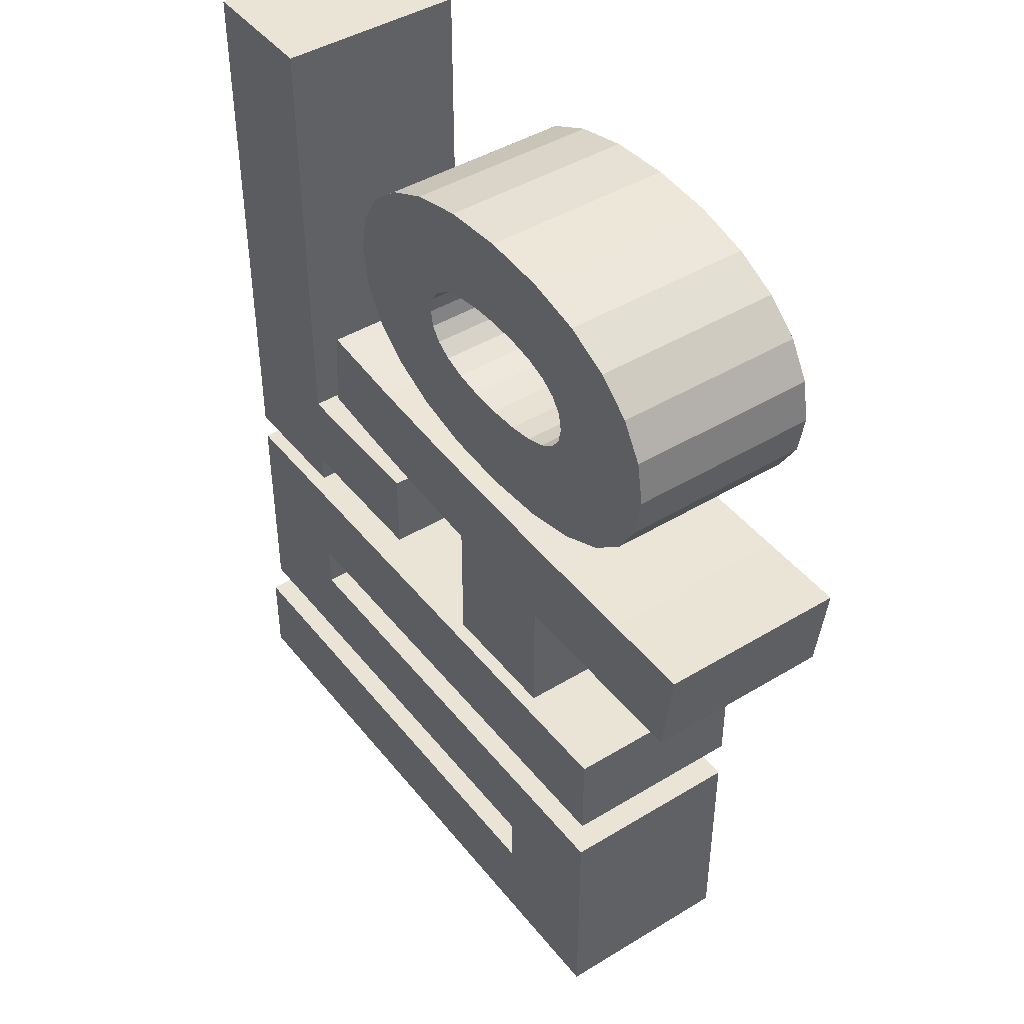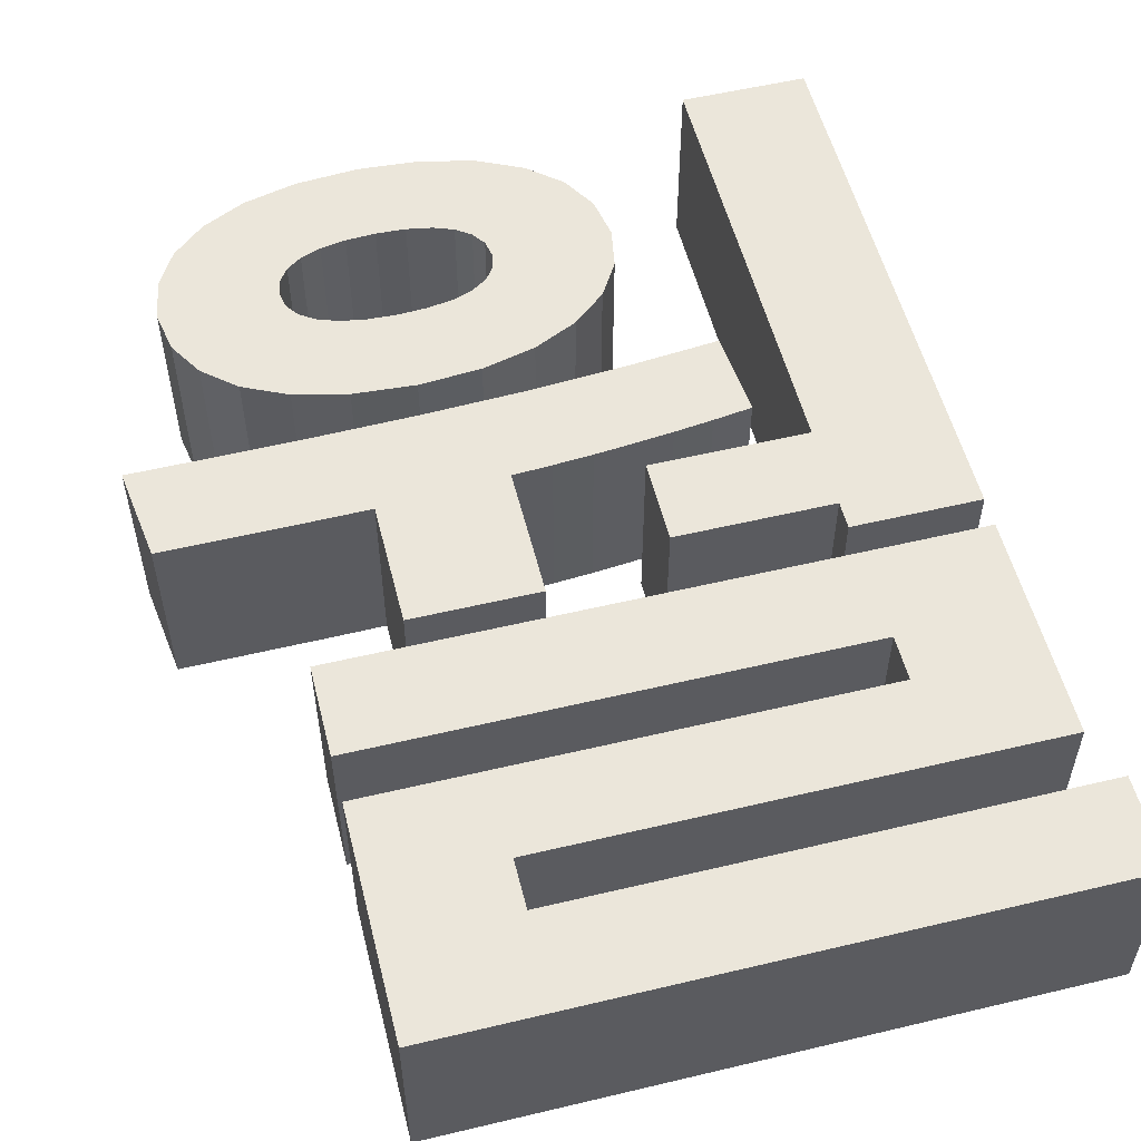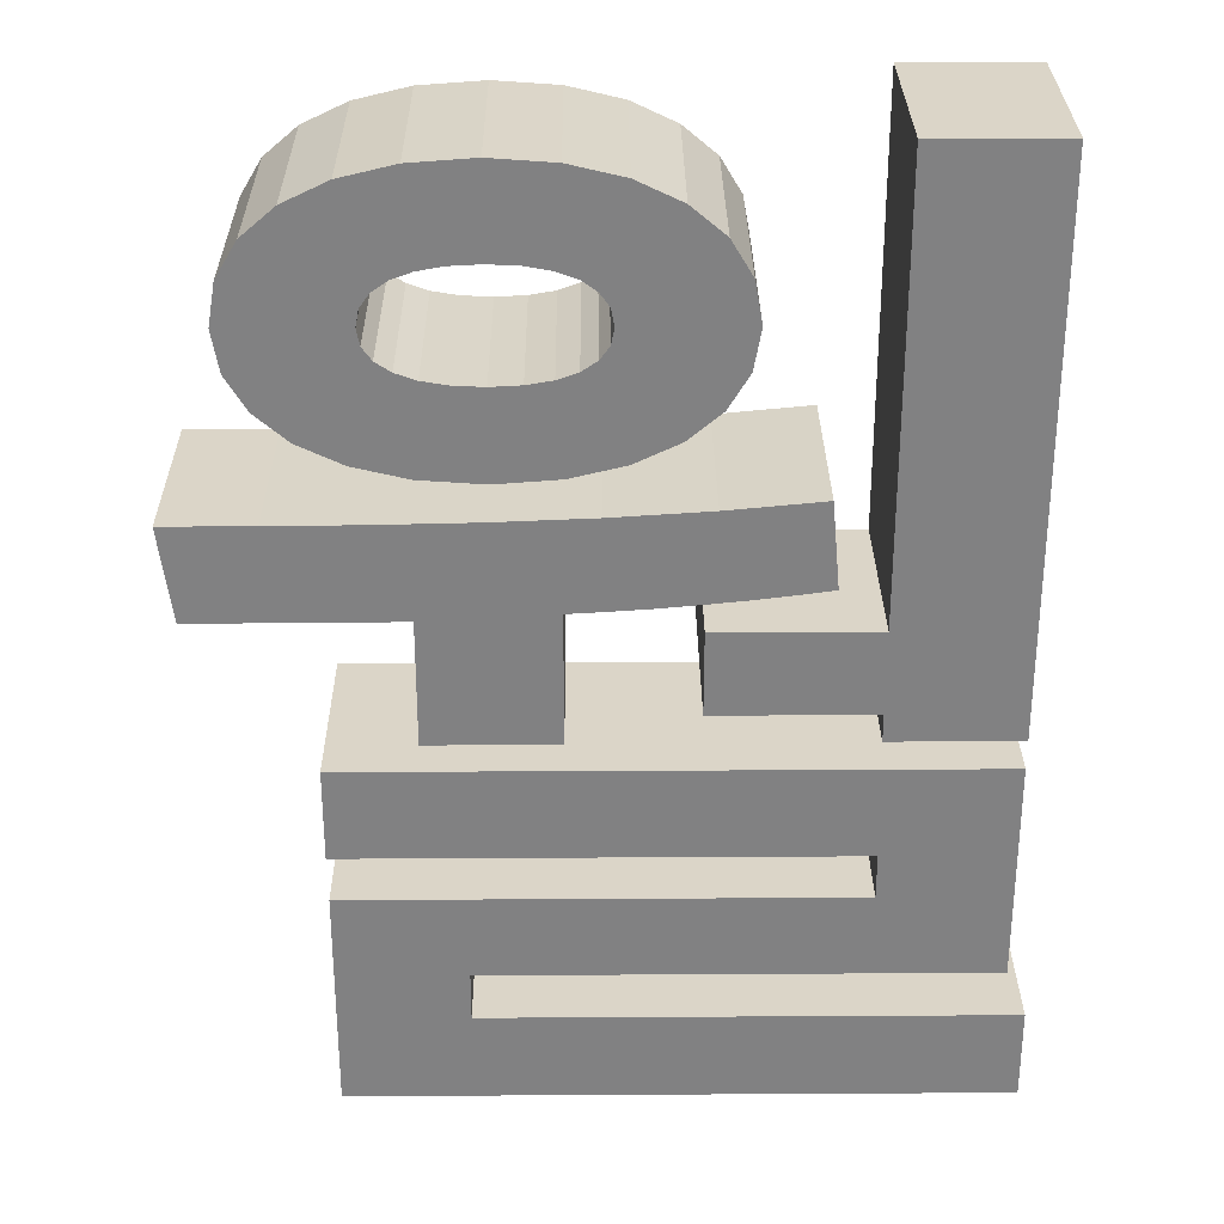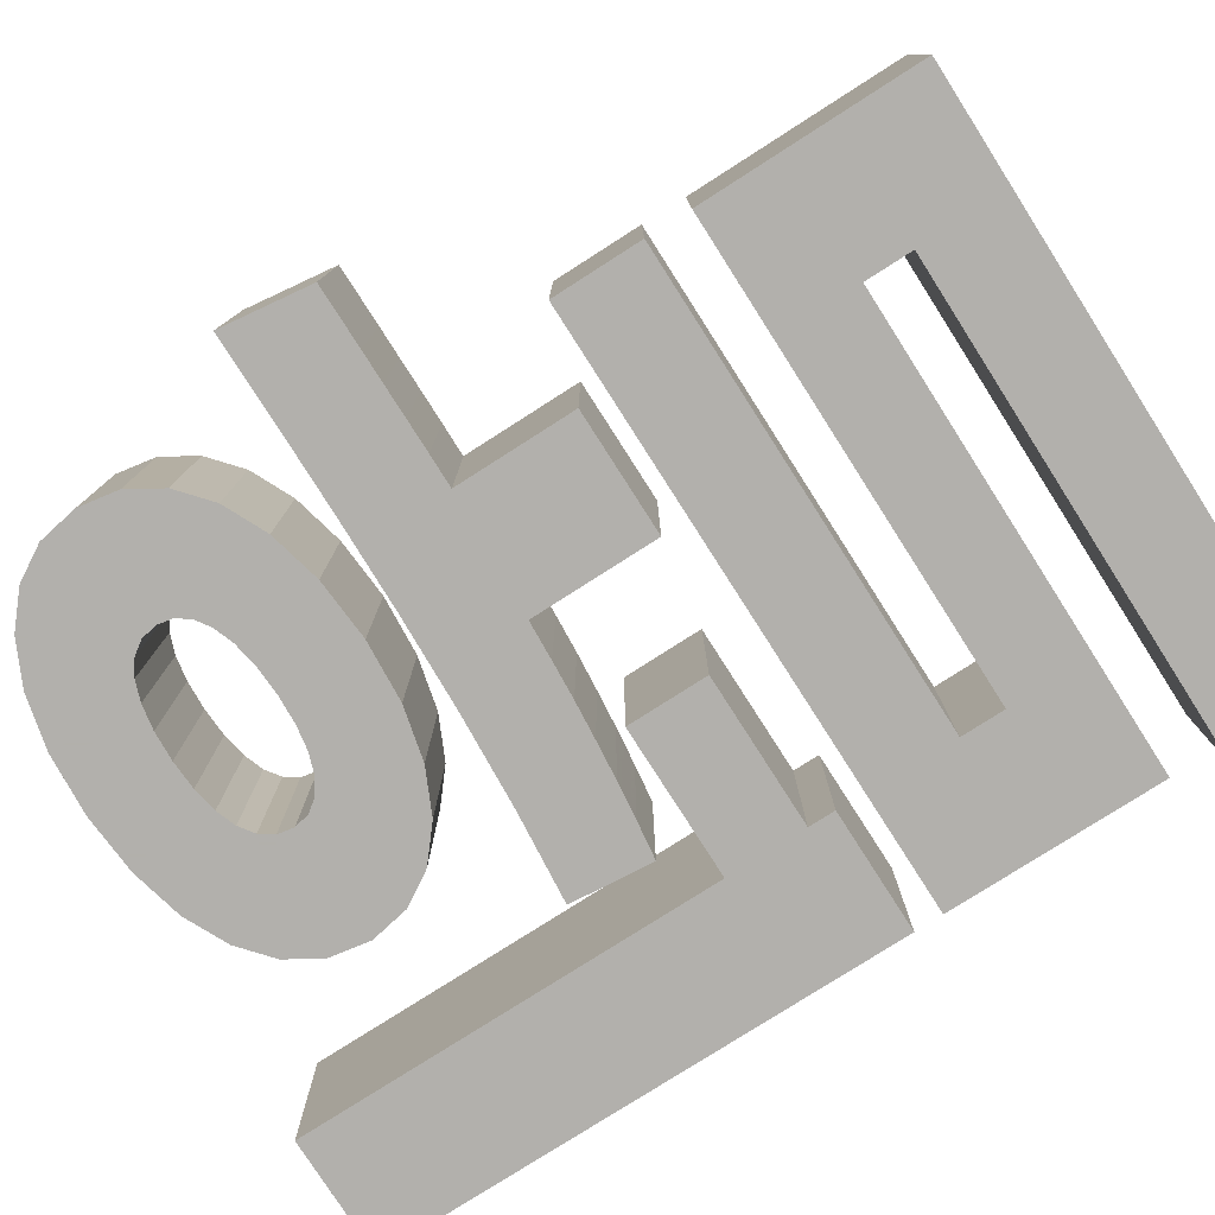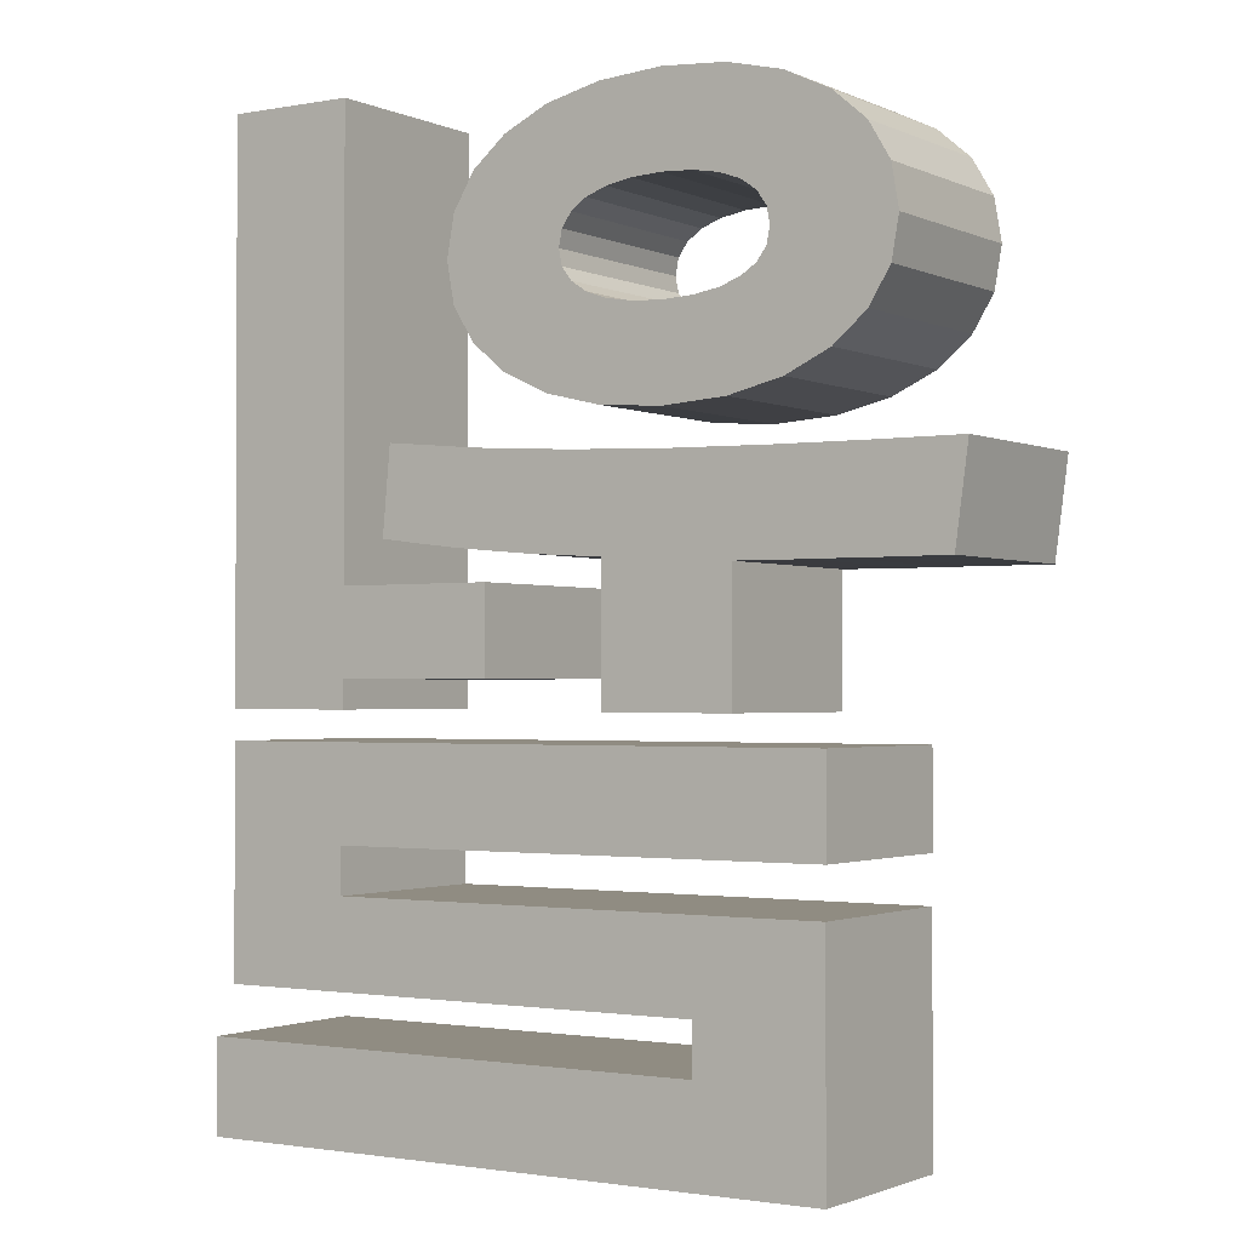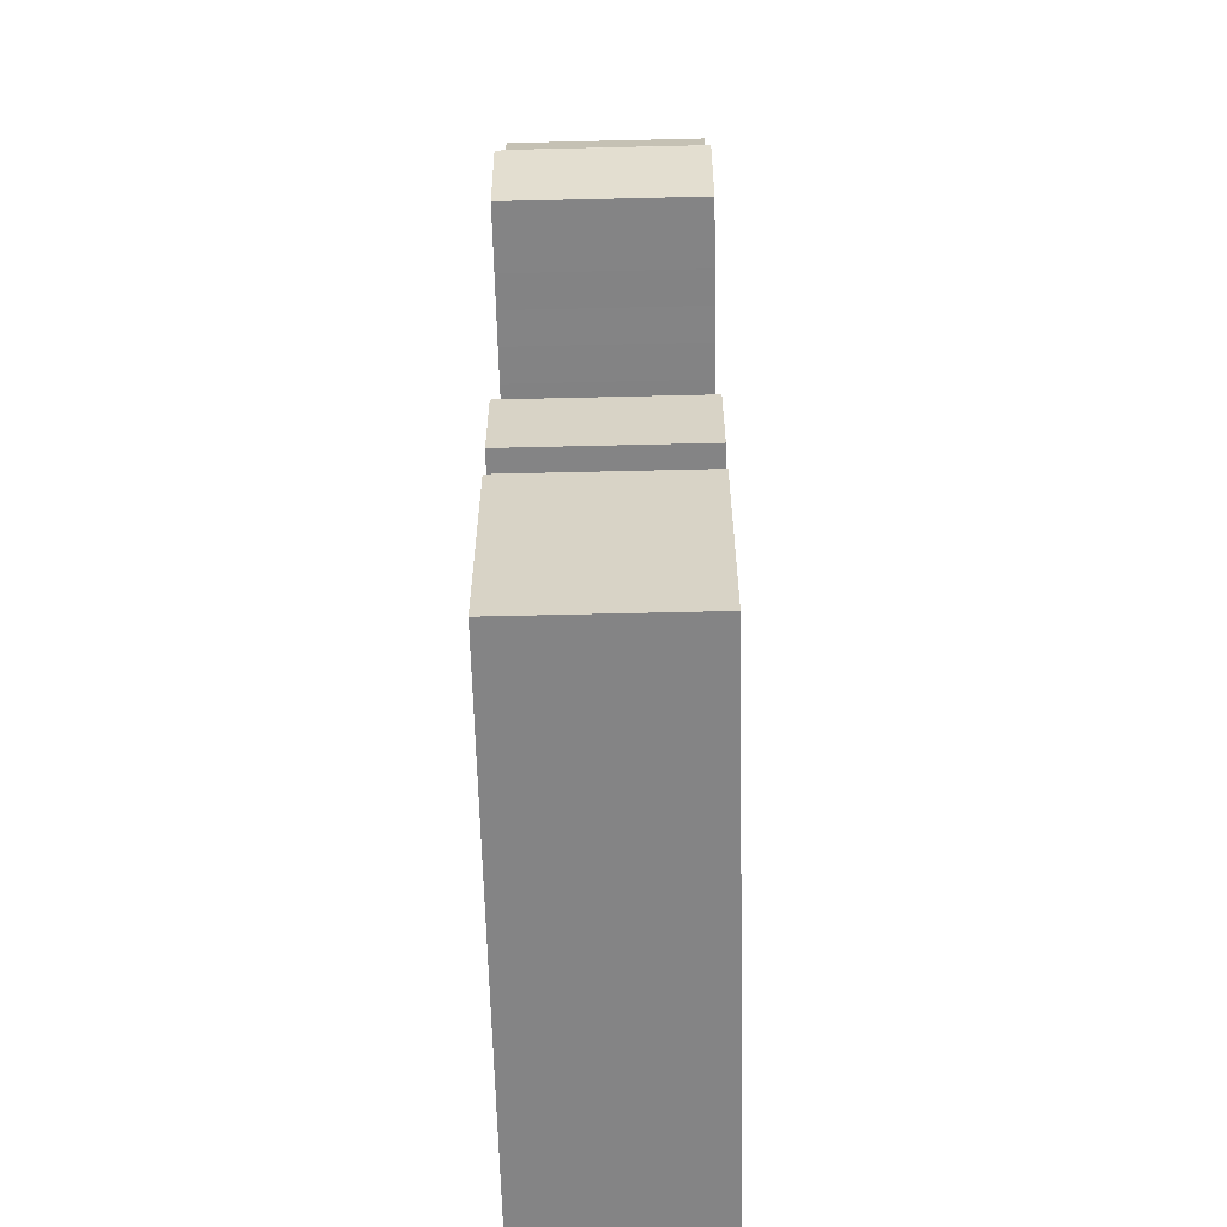
<metadata>
{"format":"obj","ext":"obj","renderer":"f3d","projection":"perspective","resolution":1024,"background":"white","views":[{"elev":43.9,"azim":-125.5,"up":"+Y"},{"elev":54.8,"azim":-14.1,"up":"+Z"},{"elev":29.6,"azim":-0.5,"up":"+Y"},{"elev":-78.6,"azim":-57.4,"up":"+Z"},{"elev":-1.5,"azim":-146.7,"up":"+Y"},{"elev":-61.5,"azim":-88.6,"up":"+Y"}]}
</metadata>
<code>
o obj_0
v -12.01 		-20.07 		1
v -12.01 		-20.07 		0
v -12.12 		-17.97 		0
v -14.76 		-19.32 		0
v -15.43 		-20.07 		1
v -14.76 		-19.58 		0
v -15.43 		-20.07 		0
v -12.12 		-15.02 		0
v -13.08 		-16.7 		0
v -13.04 		-17.16 		0
v -13.24 		-17.18 		0
v -12.8 		-15.02 		0
v -12.8 		-17.38 		0
v -15.43 		-18.86 		0
v -15.15 		-17.31 		0
v -15.15 		-17.31 		1
v -15.34 		-17.31 		1
v -15.34 		-17.31 		0
v -14.27 		-15.12 		0
v -13.98 		-15.19 		0
v -13.75 		-15.3 		0
v -15.43 		-18.62 		0
v -14.97 		-17.31 		0
v -12.01 		-19.58 		0
v -14.45 		-15.58 		1
v -14.97 		-17.31 		1
v -12.01 		-19.58 		1
v -12.12 		-15.02 		1
v -14.11 		-16.78 		0
v -14.08 		-17.26 		0
v -12.8 		-15.02 		1
v -14.08 		-17.26 		1
v -14.29 		-17.27 		1
v -14.29 		-17.27 		0
v -14.31 		-16.11 		0
v -13.87 		-17.25 		0
v -13.59 		-16.75 		0
v -13.87 		-17.25 		1
v -14.2 		-16.07 		0
v -13.75 		-15.3 		1
v -13.98 		-15.19 		1
v -14.27 		-15.12 		1
v -13.66 		-17.23 		0
v -13.66 		-17.23 		1
v -14.12 		-16.02 		0
v -13.45 		-17.21 		0
v -14.31 		-16.11 		1
v -13.45 		-17.21 		1
v -14.07 		-15.95 		0
v -14.2 		-16.07 		1
v -14.05 		-15.86 		0
v -14.12 		-16.02 		1
v -14.11 		-16.78 		1
v -14.07 		-15.77 		0
v -14.07 		-15.95 		1
v -13.59 		-16.75 		1
v -13.75 		-16.41 		0
v -13.98 		-16.52 		0
v -14.27 		-16.59 		0
v -14.12 		-15.7 		0
v -14.05 		-15.86 		1
v -13.57 		-16.26 		0
v -14.07 		-15.77 		1
v -14.2 		-15.64 		0
v -15.43 		-18.12 		1
v -13.64 		-17.38 		0
v -14.12 		-15.7 		1
v -15.46 		-15.3 		1
v -15.64 		-15.46 		1
v -15.75 		-15.64 		1
v -15.79 		-15.86 		1
v -15.75 		-16.08 		1
v -15.64 		-16.26 		1
v -13.57 		-16.26 		1
v -14.97 		-17.98 		1
v -13.46 		-16.08 		1
v -14.2 		-15.64 		1
v -14.29 		-17.98 		0
v -14.76 		-19.58 		1
v -14.76 		-19.32 		1
v -14.31 		-15.6 		1
v -13.42 		-15.86 		1
v -12.12 		-19.32 		1
v -12.12 		-18.12 		1
v -12.8 		-17.97 		0
v -12.8 		-17.82 		0
v -12.12 		-17.97 		1
v -15.43 		-18.86 		1
v -13.46 		-15.64 		1
v -13.57 		-15.46 		1
v -13.08 		-16.7 		1
v -15.43 		-18.62 		1
v -13.24 		-17.18 		1
v -13.04 		-17.16 		1
v -13.64 		-17.82 		0
v -14.61 		-15.1 		1
v -14.94 		-15.12 		1
v -15.23 		-15.19 		1
v -12.8 		-17.38 		1
v -14.61 		-15.57 		1
v -12.79 		-18.86 		0
v -14.77 		-15.58 		1
v -12.79 		-18.62 		0
v -14.9 		-15.6 		1
v -15.01 		-15.64 		1
v -15.14 		-16.81 		0
v -15.09 		-15.7 		1
v -15.14 		-15.77 		1
v -13.46 		-16.08 		0
v -15.16 		-15.86 		1
v -14.31 		-15.6 		0
v -13.42 		-15.86 		0
v -15.14 		-15.95 		1
v -14.27 		-16.59 		1
v -13.98 		-16.52 		1
v -13.75 		-16.41 		1
v -15.09 		-16.02 		1
v -13.57 		-15.46 		0
v -13.46 		-15.64 		0
v -14.63 		-16.8 		0
v -15.01 		-16.07 		1
v -15.23 		-15.19 		0
v -14.94 		-15.12 		0
v -14.61 		-15.1 		0
v -14.9 		-16.11 		1
v -13.64 		-17.38 		1
v -14.45 		-15.58 		0
v -14.77 		-16.13 		1
v -14.61 		-15.57 		0
v -14.61 		-16.61 		0
v -14.94 		-16.59 		0
v -15.23 		-16.52 		0
v -14.61 		-16.14 		1
v -14.77 		-15.58 		0
v -16.11 		-16.82 		0
v -15.64 		-16.82 		0
v -14.45 		-16.13 		1
v -14.9 		-15.6 		0
v -14.29 		-17.98 		1
v -15.52 		-17.31 		0
v -15.01 		-15.64 		0
v -15.7 		-17.32 		0
v -16.04 		-17.32 		0
v -12.8 		-17.82 		1
v -12.8 		-17.97 		1
v -15.09 		-15.7 		0
v -15.46 		-16.41 		0
v -15.14 		-15.77 		0
v -15.43 		-18.12 		0
v -13.64 		-17.82 		1
v -15.16 		-15.86 		0
v -15.14 		-15.95 		0
v -14.97 		-17.98 		0
v -12.79 		-18.86 		1
v -15.09 		-16.02 		0
v -12.79 		-18.62 		1
v -15.01 		-16.07 		0
v -14.9 		-16.11 		0
v -15.23 		-16.52 		1
v -14.77 		-16.13 		0
v -14.63 		-16.8 		1
v -14.61 		-16.14 		0
v -14.45 		-16.13 		0
v -14.94 		-16.59 		1
v -14.61 		-16.61 		1
v -16.11 		-16.82 		1
v -15.64 		-16.82 		1
v -16.04 		-17.32 		1
v -15.64 		-16.26 		0
v -15.75 		-16.08 		0
v -15.79 		-15.86 		0
v -15.75 		-15.64 		0
v -15.64 		-15.46 		0
v -15.46 		-15.3 		0
v -15.7 		-17.32 		1
v -15.52 		-17.31 		1
v -12.12 		-18.12 		0
v -12.12 		-19.32 		0
v -15.46 		-16.41 		1
v -15.14 		-16.81 		1
g group_0_16448250
f 5 7 1
f 2 1 7
f 7 14 6
f 3 13 8
f 9 10 11
f 101 4 14
f 4 6 14
f 15 16 17
f 15 17 18
f 12 8 13
f 21 64 20
f 19 20 111
f 24 27 1
f 24 1 2
f 28 8 12
f 28 12 31
f 30 32 33
f 30 33 34
f 11 46 37
f 36 38 32
f 36 32 30
f 39 58 35
f 43 44 38
f 43 38 36
f 57 58 45
f 9 11 37
f 29 37 36
f 30 29 36
f 46 43 37
f 46 48 44
f 46 44 43
f 48 46 11
f 51 109 49
f 49 62 45
f 43 36 37
f 30 34 29
f 114 115 47
f 54 119 51
f 37 29 53
f 37 53 56
f 50 115 52
f 50 47 115
f 59 35 58
f 39 45 58
f 55 52 74
f 60 118 54
f 57 45 62
f 56 91 37
f 9 37 91
f 74 76 55
f 23 26 16
f 23 16 15
f 76 82 61
f 61 55 76
f 71 110 70
f 72 110 71
f 73 113 72
f 110 108 70
f 69 70 108
f 68 69 107
f 89 90 63
f 63 61 89
f 82 89 61
f 88 79 80
f 67 63 90
f 90 40 67
f 88 5 79
f 3 85 86
f 28 99 87
f 77 67 40
f 40 41 77
f 91 56 93
f 93 94 91
f 95 66 86
f 66 13 86
f 3 86 13
f 3 8 28
f 68 105 98
f 97 98 104
f 105 104 98
f 24 2 6
f 7 6 2
f 21 40 90
f 99 144 87
f 126 144 99
f 31 99 28
f 178 4 101
f 101 103 178
f 21 20 41
f 21 41 40
f 25 81 42
f 20 19 42
f 20 42 41
f 22 149 103
f 57 62 74
f 96 97 102
f 32 38 53
f 56 53 38
f 38 44 56
f 44 48 56
f 48 93 56
f 106 120 23
f 104 102 97
f 107 105 68
f 64 21 60
f 62 49 109
f 78 23 34
f 32 53 33
f 111 20 64
f 109 51 112
f 108 107 69
f 110 72 113
f 118 60 21
f 118 119 54
f 112 51 119
f 18 106 15
f 23 15 106
f 120 34 23
f 74 52 116
f 115 116 52
f 29 34 120
f 127 129 124
f 124 19 127
f 111 127 19
f 117 113 73
f 73 179 117
f 121 117 159
f 132 158 131
f 131 160 130
f 125 121 159
f 159 164 125
f 128 165 133
f 122 123 138
f 143 136 142
f 140 142 136
f 135 136 143
f 18 140 136
f 18 136 106
f 133 165 137
f 137 114 47
f 141 122 138
f 75 139 26
f 146 174 141
f 151 152 170
f 151 172 148
f 144 126 150
f 145 87 144
f 102 100 96
f 100 25 96
f 42 96 25
f 41 42 81
f 81 77 41
f 177 103 149
f 1 27 79
f 1 79 5
f 23 78 153
f 88 80 154
f 25 100 129
f 25 129 127
f 158 132 157
f 169 170 152
f 129 100 102
f 129 102 134
f 180 161 106
f 120 106 161
f 134 102 104
f 134 104 138
f 162 130 160
f 58 115 114
f 58 114 59
f 161 53 120
f 29 120 53
f 138 104 105
f 138 105 141
f 57 116 115
f 57 115 58
f 131 164 159
f 131 159 132
f 130 165 164
f 130 164 131
f 74 116 57
f 141 105 107
f 141 107 146
f 59 130 163
f 35 59 163
f 162 163 130
f 130 59 165
f 114 165 59
f 146 107 108
f 146 108 148
f 136 135 166
f 136 166 167
f 13 66 126
f 148 108 110
f 148 110 151
f 123 124 134
f 134 138 123
f 148 173 146
f 129 134 124
f 139 78 33
f 106 136 167
f 150 126 95
f 66 95 126
f 151 110 113
f 151 113 152
f 65 84 149
f 168 166 143
f 135 143 166
f 152 113 117
f 152 117 155
f 142 175 168
f 142 168 143
f 171 151 170
f 172 151 171
f 173 148 172
f 122 141 174
f 173 174 146
f 152 155 169
f 147 169 155
f 157 132 155
f 160 131 158
f 147 155 132
f 157 155 117
f 157 117 121
f 176 140 18
f 139 75 78
f 140 176 175
f 140 175 142
f 62 76 74
f 103 177 178
f 86 85 145
f 86 145 144
f 109 76 62
f 73 147 179
f 109 82 76
f 177 149 84
f 159 179 147
f 159 147 132
f 112 82 109
f 145 85 3
f 112 89 82
f 119 89 112
f 149 22 65
f 86 144 150
f 86 150 95
f 118 90 89
f 118 89 119
f 118 21 90
f 23 153 75
f 34 33 78
f 79 27 6
f 24 6 27
f 75 153 78
f 39 35 47
f 39 47 50
f 45 39 50
f 45 50 52
f 88 7 5
f 4 178 80
f 83 80 178
f 49 45 52
f 49 52 55
f 80 79 6
f 80 6 4
f 51 49 55
f 51 55 61
f 101 88 154
f 103 101 154
f 103 154 156
f 54 51 61
f 54 61 63
f 103 156 92
f 103 92 22
f 60 54 63
f 60 63 67
f 22 92 65
f 106 167 180
f 60 67 77
f 60 77 64
f 101 14 88
f 64 77 81
f 64 81 111
f 7 88 14
f 75 26 23
f 18 17 176
f 96 42 124
f 19 124 42
f 124 123 97
f 124 97 96
f 123 122 98
f 123 98 97
f 68 98 122
f 80 83 154
f 84 156 83
f 154 83 156
f 84 65 156
f 92 156 65
f 158 157 121
f 158 121 125
f 160 158 125
f 160 125 128
f 33 26 139
f 162 160 128
f 162 128 133
f 163 162 133
f 163 133 137
f 53 161 33
f 137 47 163
f 35 163 47
f 180 167 17
f 176 17 167
f 17 16 180
f 16 26 180
f 161 180 26
f 26 33 161
f 127 111 25
f 81 25 111
f 122 174 68
f 174 173 69
f 174 69 68
f 165 128 164
f 125 164 128
f 114 137 165
f 173 172 70
f 173 70 69
f 172 171 71
f 172 71 70
f 171 170 72
f 171 72 71
f 175 167 168
f 176 167 175
f 166 168 167
f 170 169 73
f 170 73 72
f 159 117 179
f 73 169 147
f 177 84 83
f 177 83 178
f 3 87 145
f 28 87 3
f 11 93 48
f 10 94 93
f 10 93 11
f 9 91 94
f 9 94 10
f 13 126 99
f 31 12 99
f 13 99 12

</code>
